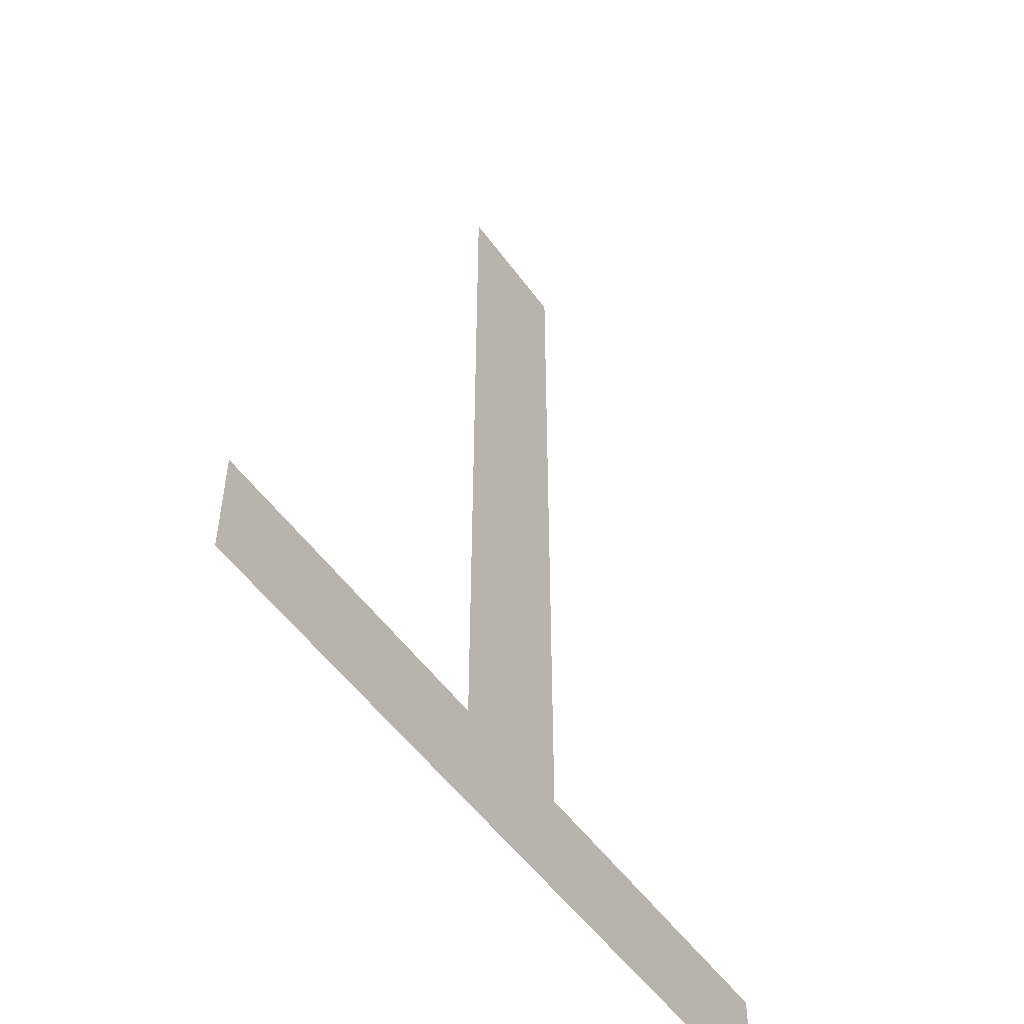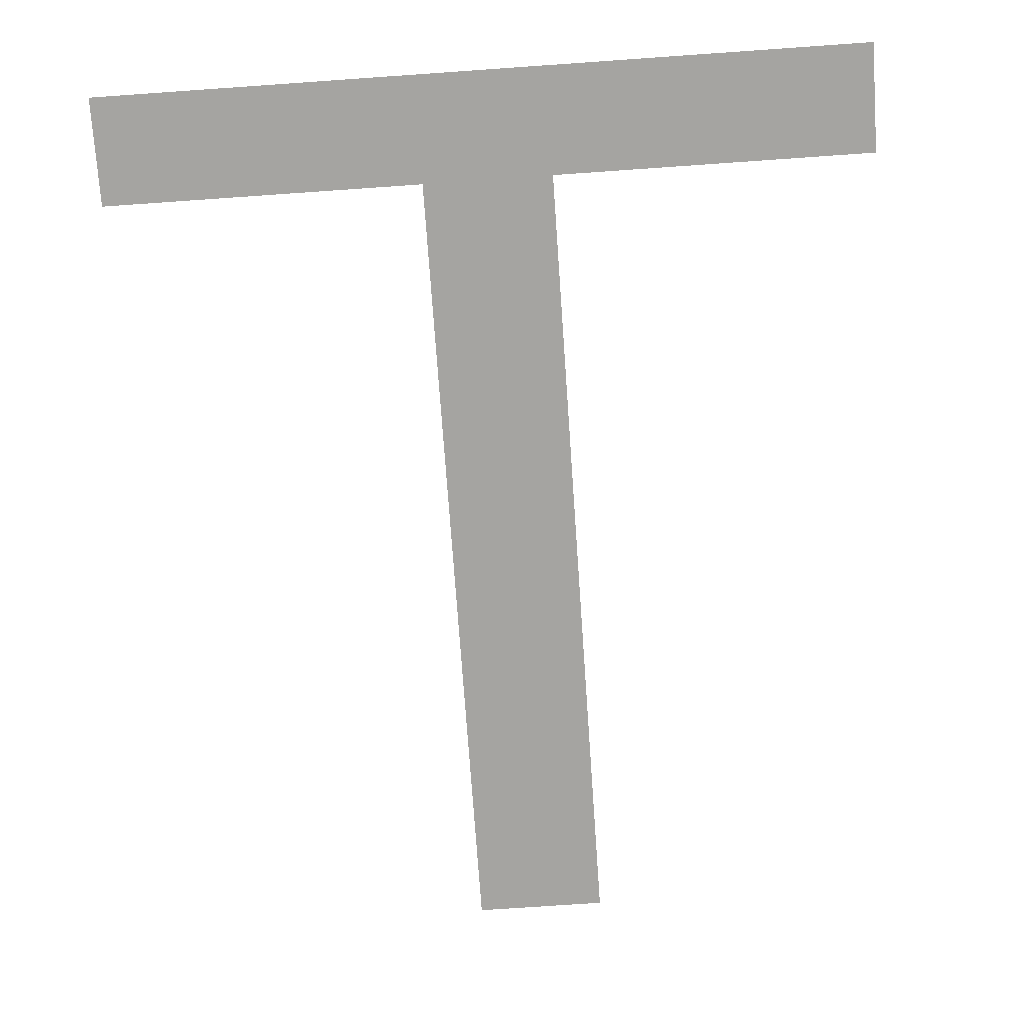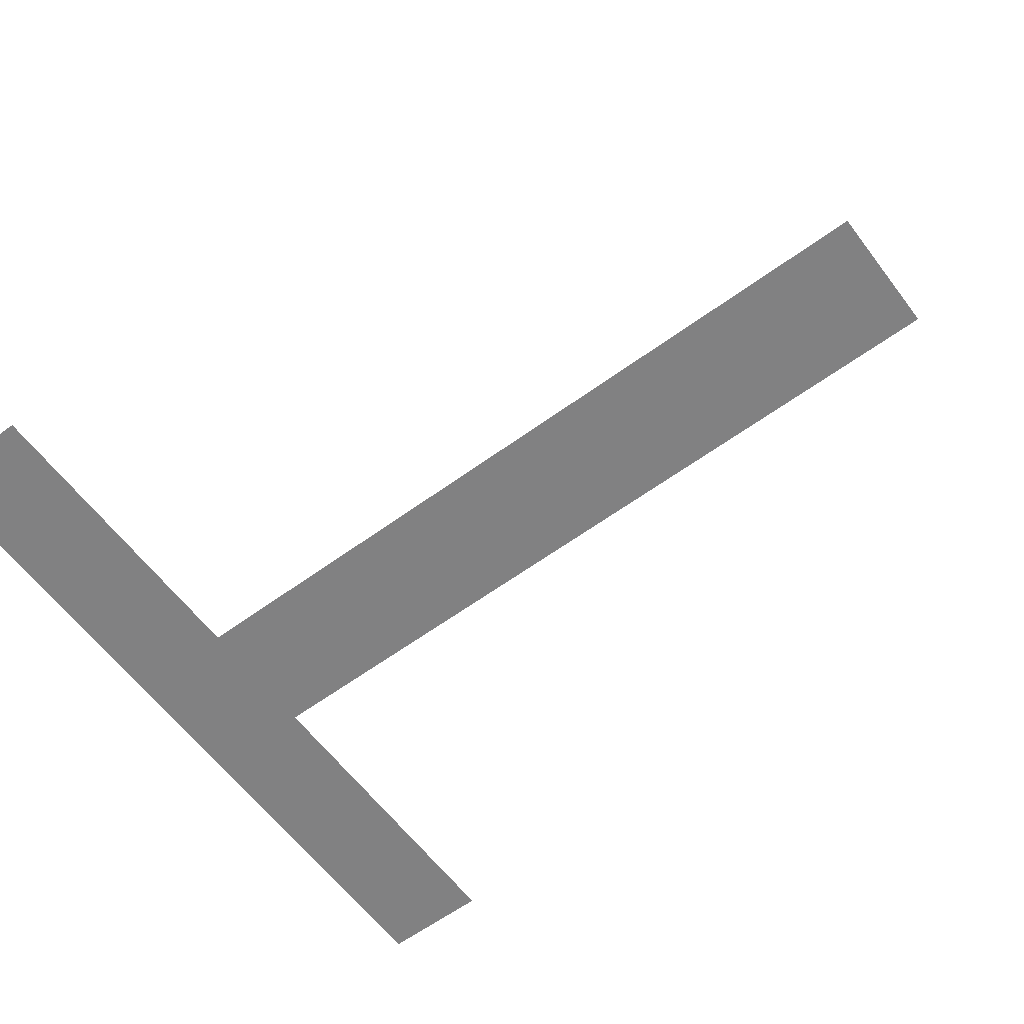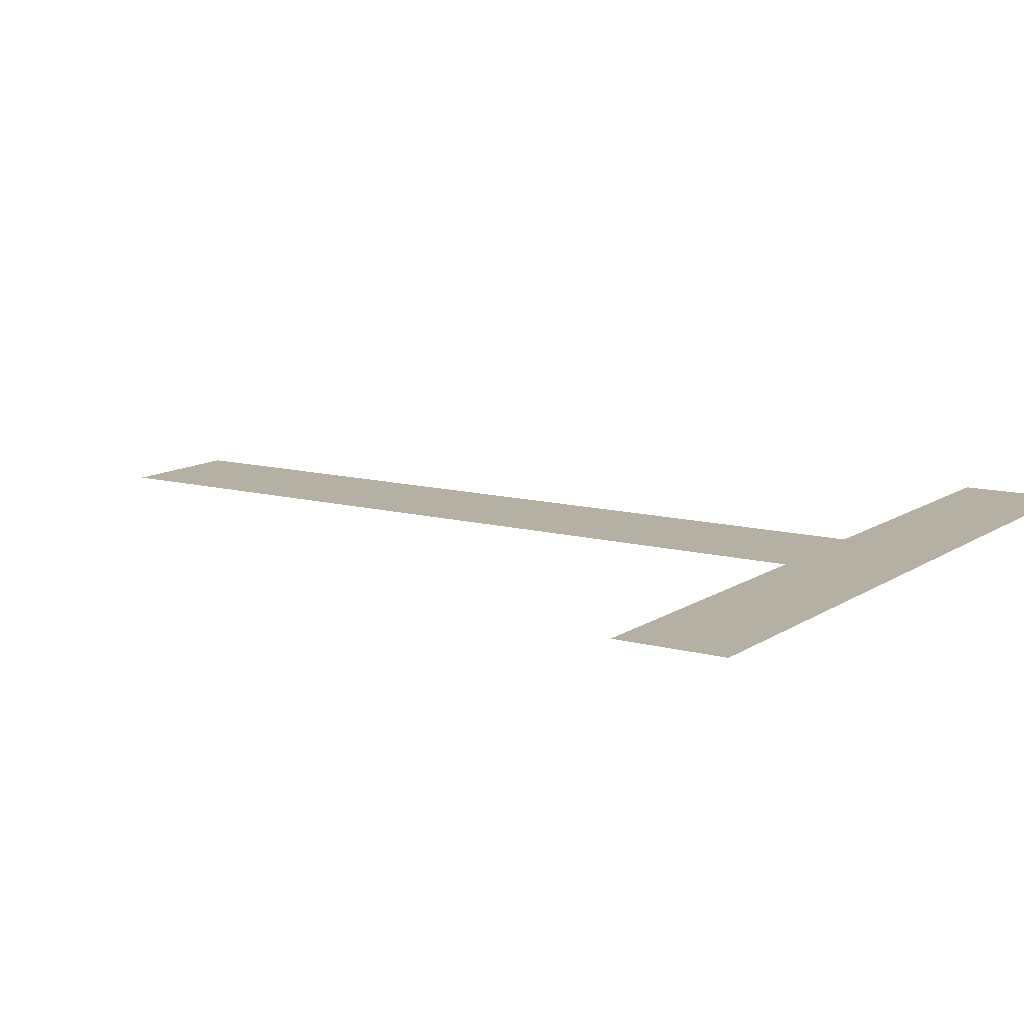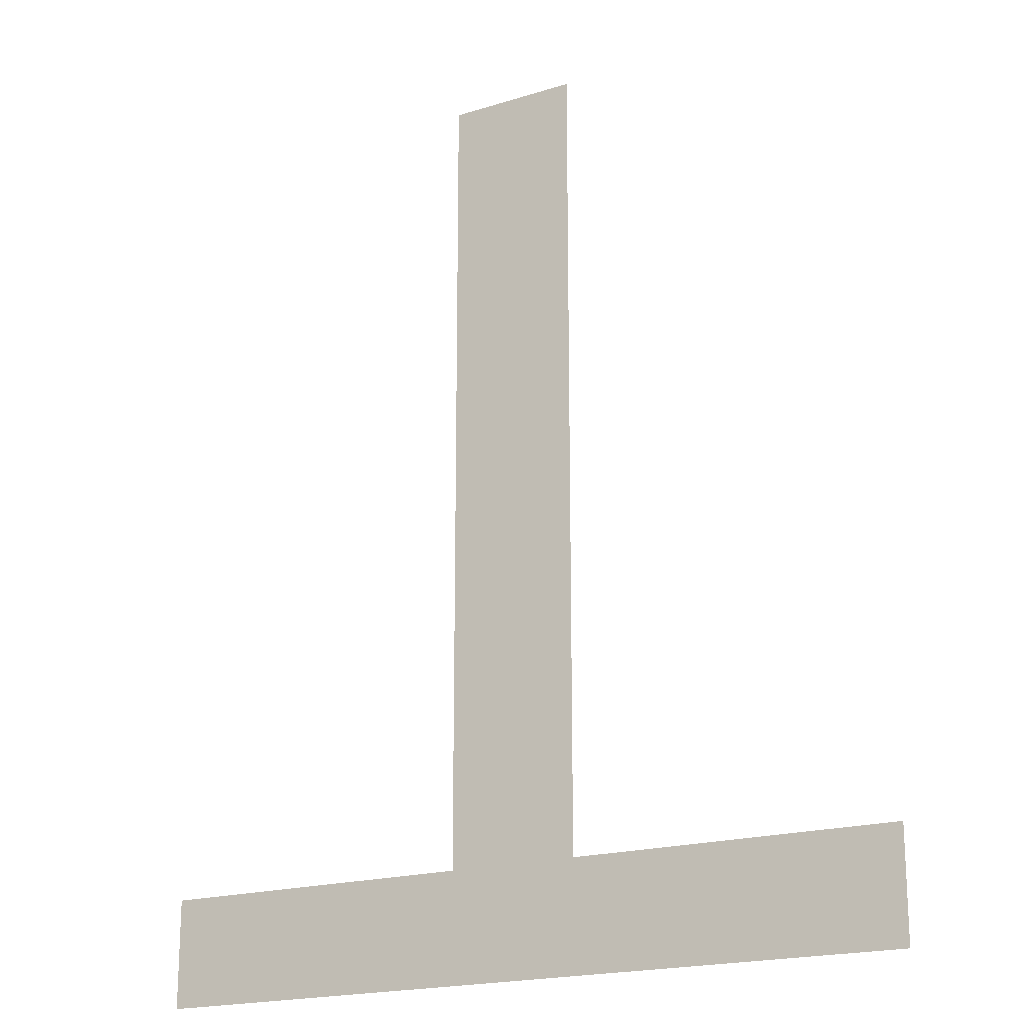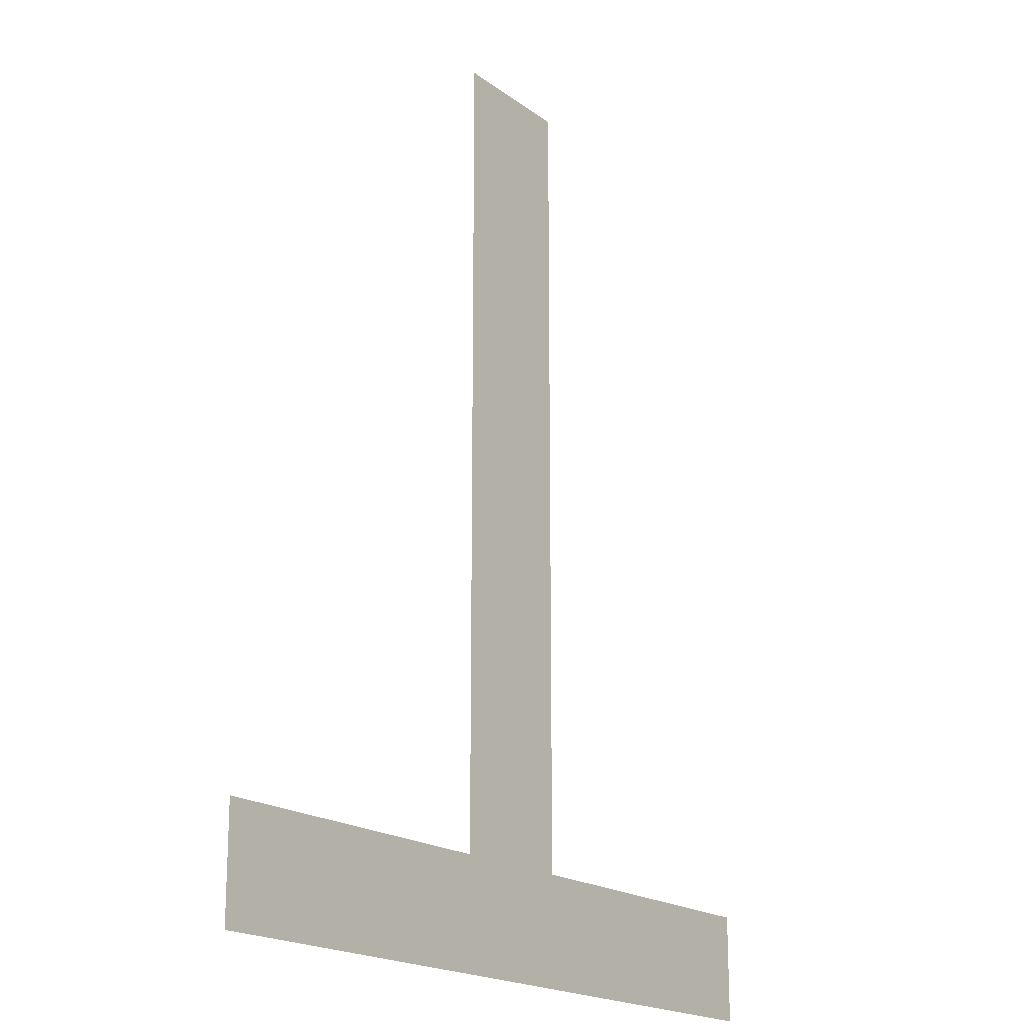
<metadata>
{"format":"obj","ext":"obj","renderer":"f3d","projection":"perspective","resolution":1024,"background":"white","views":[{"elev":-52.5,"azim":-55.2,"up":"+Z"},{"elev":-73.2,"azim":-176.0,"up":"+Y"},{"elev":-60.4,"azim":-53.2,"up":"+Y"},{"elev":11.6,"azim":123.0,"up":"+Y"},{"elev":-19.2,"azim":-149.5,"up":"+Z"},{"elev":-18.7,"azim":-54.0,"up":"+Z"}]}
</metadata>
<code>
o #ID259
v -0.06561 0.7857 0.4042
v -0.06902 0.7857 0.4047
v -0.06902 0.7857 0.4042
v -0.0676 0.7857 0.4047
v -0.06703 0.7857 0.4047
v -0.0676 0.7857 0.4082
v -0.06703 0.7857 0.4082
v -0.06561 0.7857 0.4047
v -0.06561 0.7857 0.4047
v -0.06561 0.7857 0.4042
v -0.06703 0.7857 0.4047
v -0.06703 0.7857 0.4082
v -0.0676 0.7857 0.4082
v -0.0676 0.7857 0.4047
v -0.06902 0.7857 0.4047
v -0.06902 0.7857 0.4042
f 1 2 3
f 2 1 4
f 4 1 5
f 4 5 6
f 6 5 7
f 5 1 8
f 9 10 11
f 12 11 13
f 13 11 14
f 11 10 14
f 14 10 15
f 16 15 10

</code>
